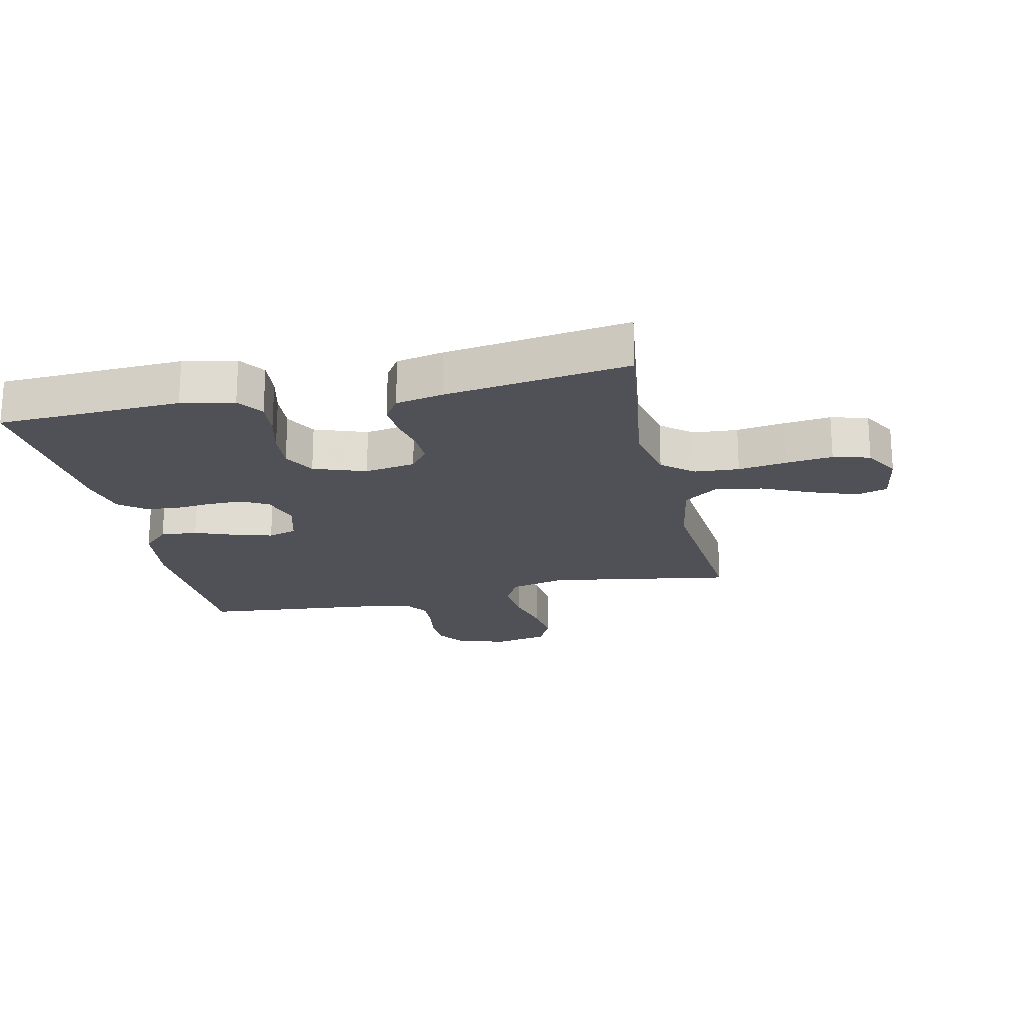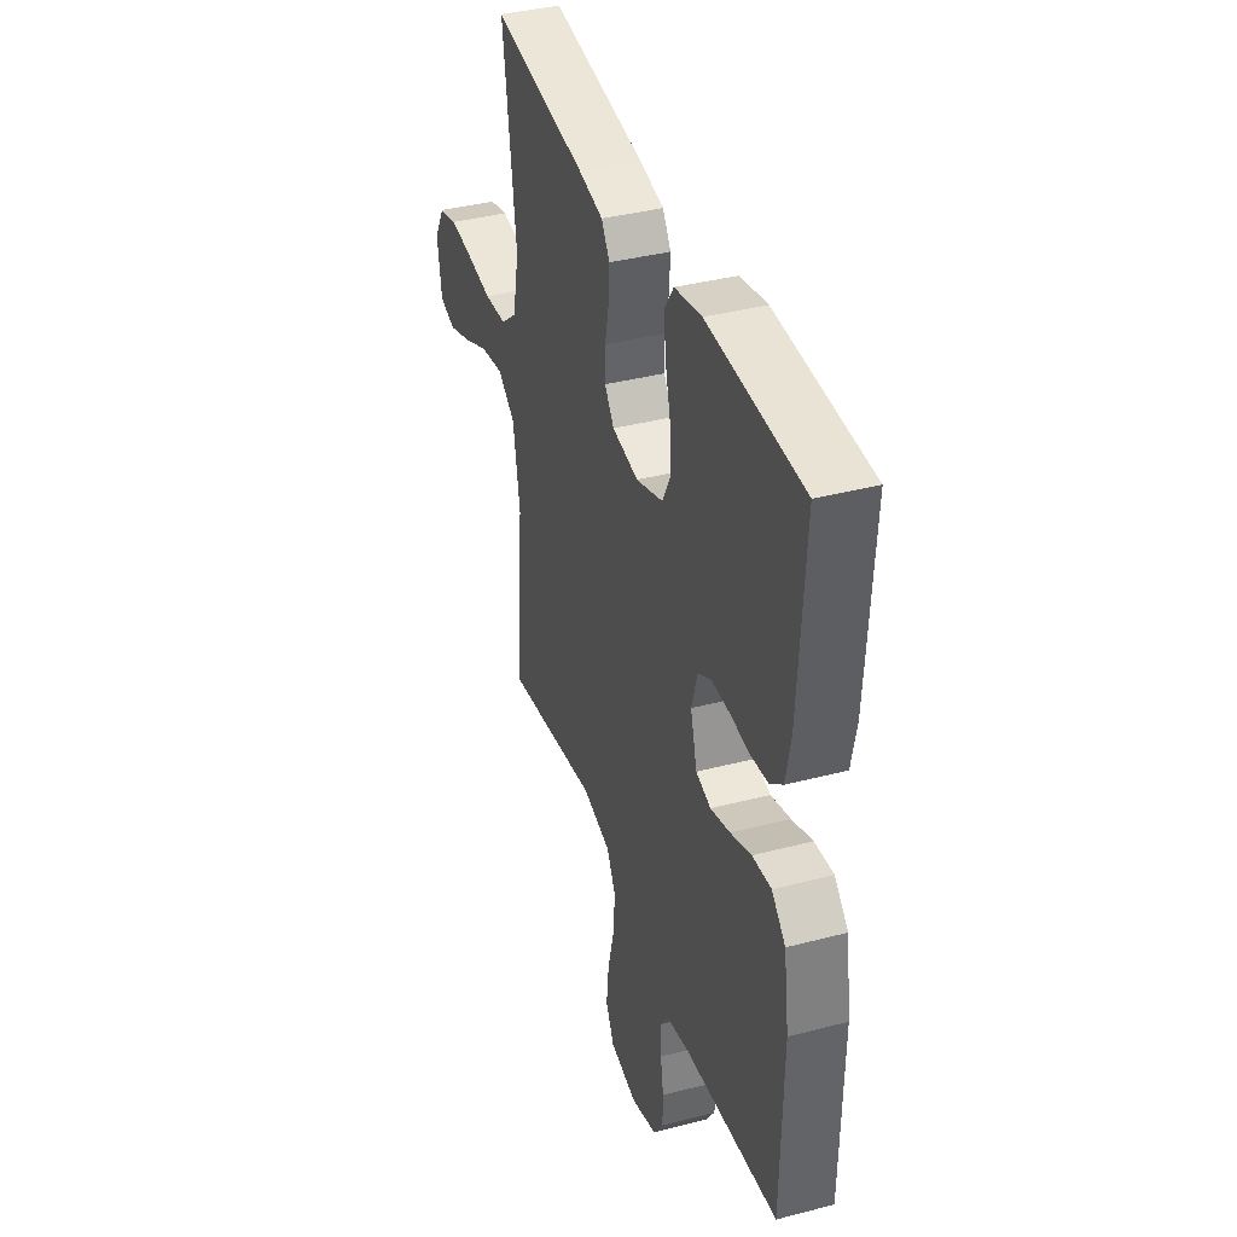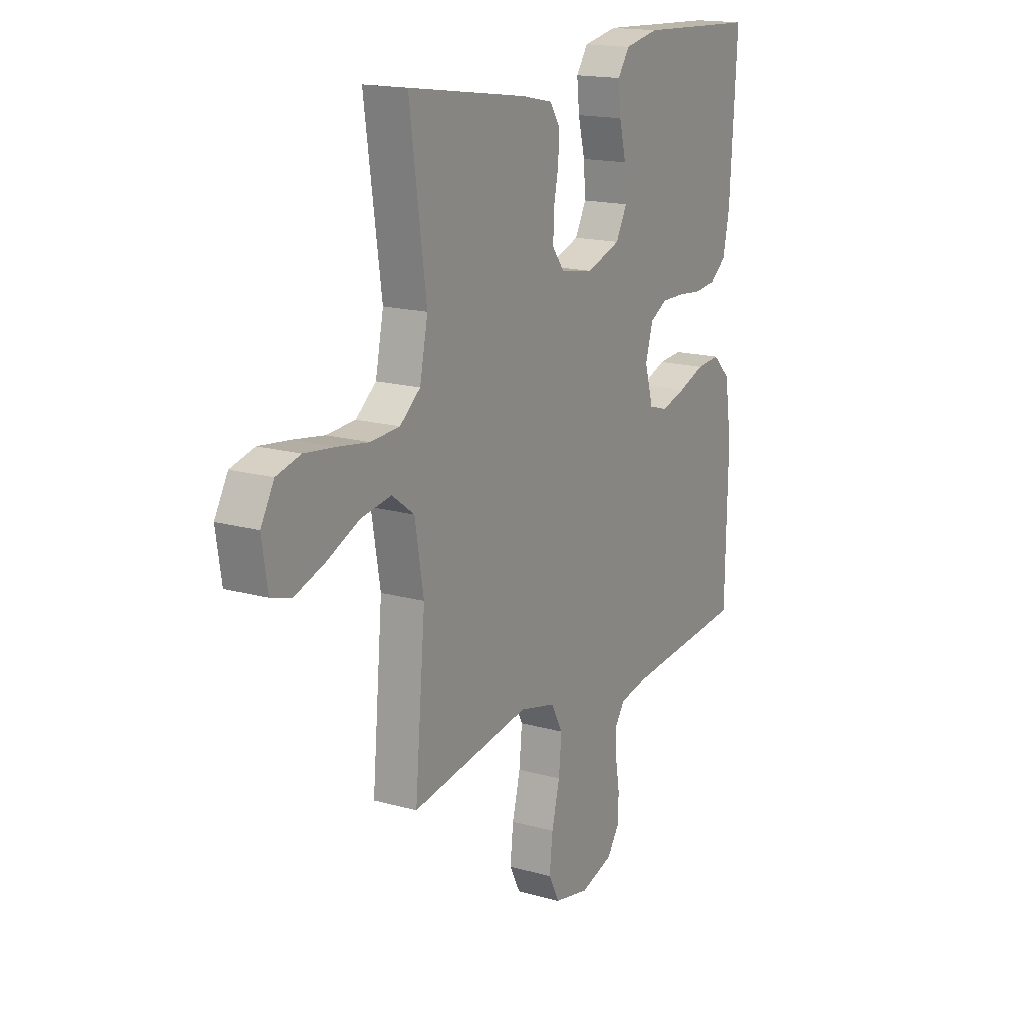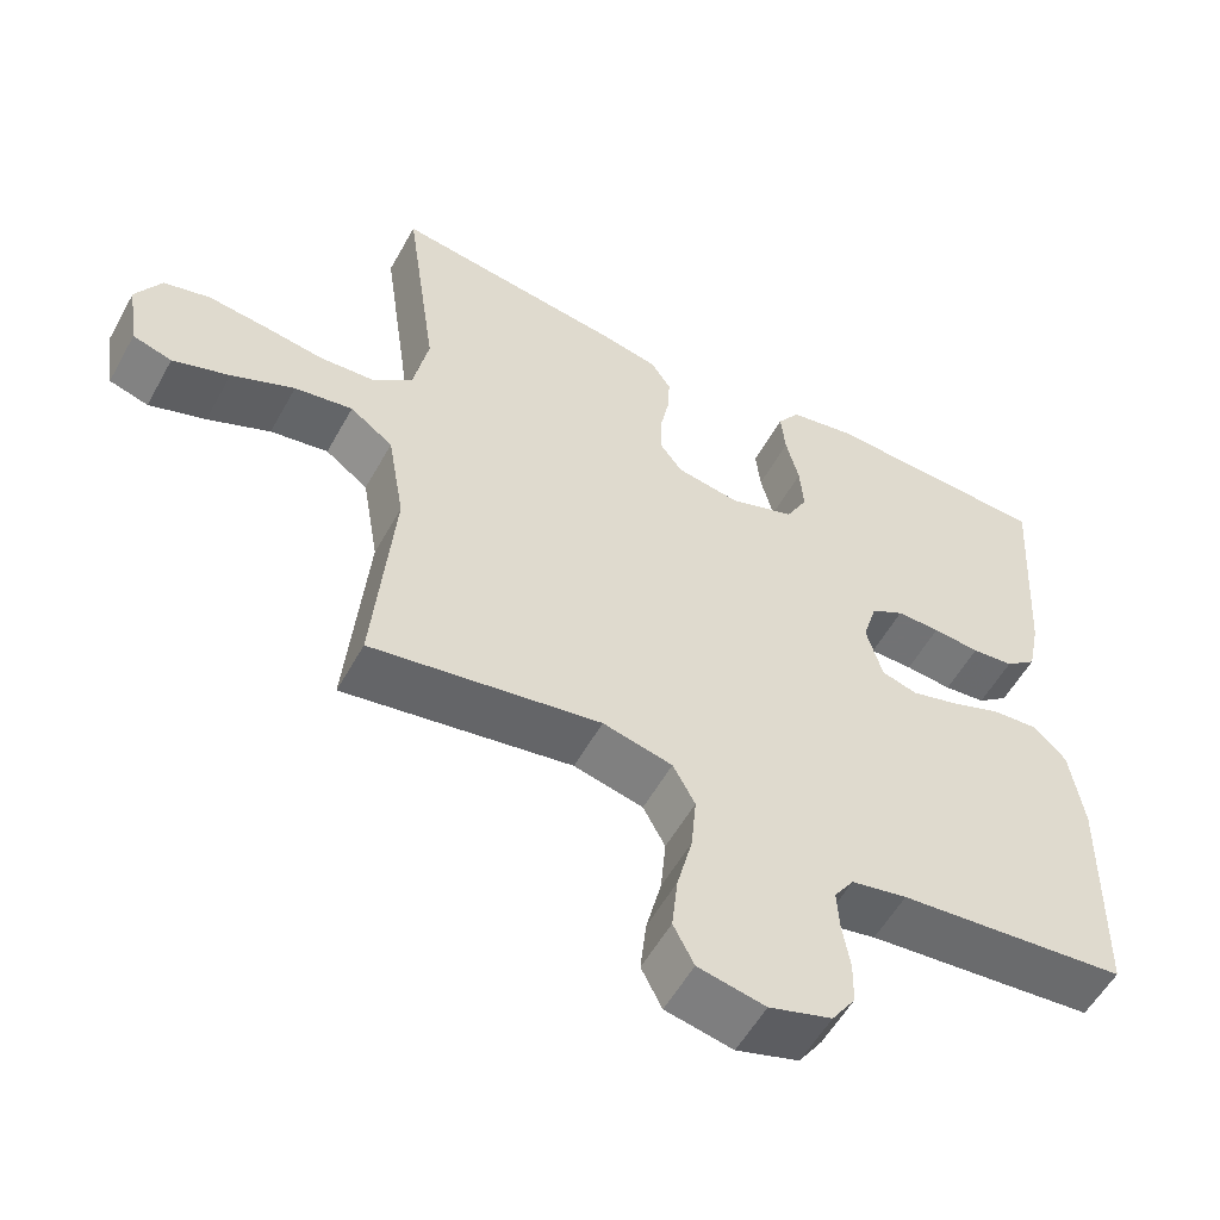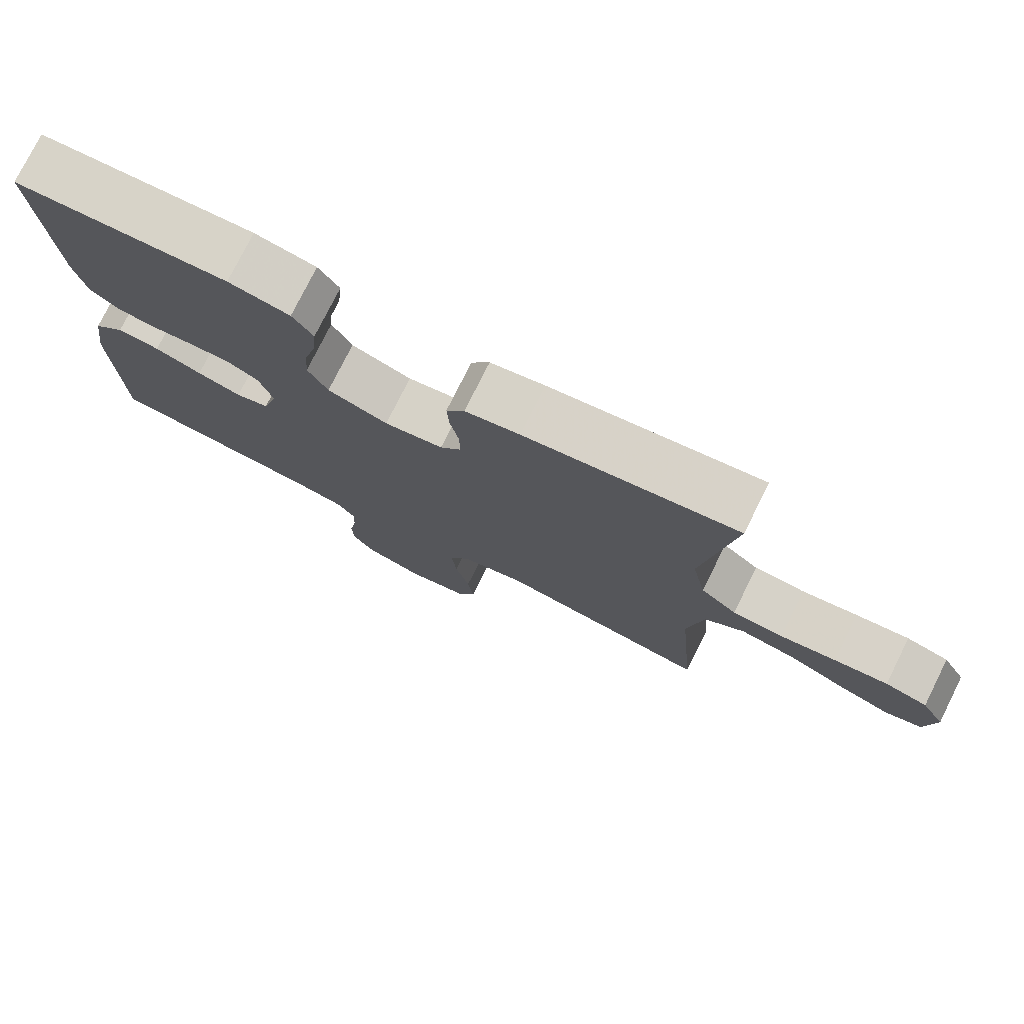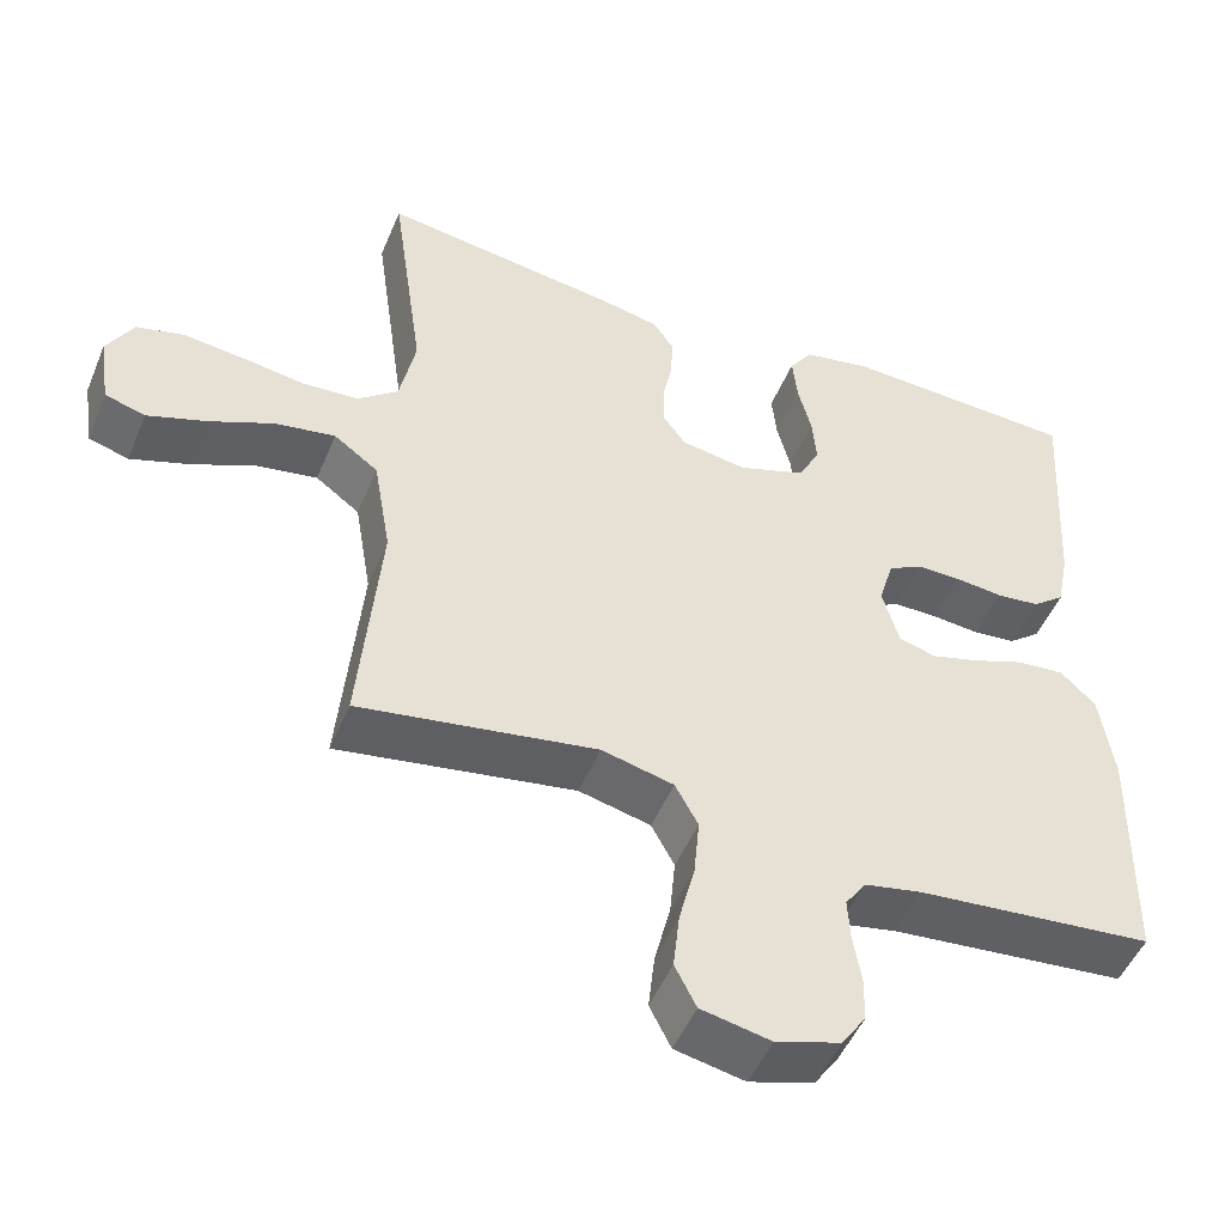
<metadata>
{"format":"obj","ext":"obj","renderer":"f3d","projection":"perspective","resolution":1024,"background":"white","views":[{"elev":-20.3,"azim":12.5,"up":"+Y"},{"elev":38.5,"azim":-108.2,"up":"+Z"},{"elev":16.5,"azim":119.9,"up":"+Z"},{"elev":-55.6,"azim":151.3,"up":"+Z"},{"elev":77.0,"azim":26.5,"up":"+Z"},{"elev":-49.7,"azim":157.8,"up":"+Z"}]}
</metadata>
<code>
v -0.5 0.07 -0.5
v -0.506 0.07 -0.2
v -0.489 0.07 -0.084
v -0.445 0.07 -0.041
v -0.385 0.07 -0.046
v -0.319 0.07 -0.071
v -0.257 0.07 -0.089
v -0.21 0.07 -0.075
v -0.189 0.07 0
v -0.208 0.07 0.064
v -0.251 0.07 0.088
v -0.308 0.07 0.088
v -0.369 0.07 0.082
v -0.424 0.07 0.088
v -0.465 0.07 0.121
v -0.481 0.07 0.2
v -0.5 0.07 0.5
v -0.2 0.07 0.513
v -0.114 0.07 0.496
v -0.085 0.07 0.453
v -0.091 0.07 0.393
v -0.108 0.07 0.325
v -0.113 0.07 0.261
v -0.085 0.07 0.208
v 0 0.07 0.178
v 0.083 0.07 0.192
v 0.113 0.07 0.232
v 0.112 0.07 0.286
v 0.1 0.07 0.346
v 0.097 0.07 0.401
v 0.123 0.07 0.441
v 0.2 0.07 0.457
v 0.5 0.07 0.5
v 0.458 0.07 0.2
v 0.478 0.07 0.101
v 0.529 0.07 0.059
v 0.601 0.07 0.054
v 0.68 0.07 0.066
v 0.756 0.07 0.075
v 0.816 0.07 0.059
v 0.849 0.07 0
v 0.835 0.07 -0.091
v 0.784 0.07 -0.106
v 0.71 0.07 -0.08
v 0.628 0.07 -0.043
v 0.552 0.07 -0.03
v 0.496 0.07 -0.071
v 0.474 0.07 -0.2
v 0.5 0.07 -0.5
v 0.2 0.07 -0.45
v 0.109 0.07 -0.472
v 0.08 0.07 -0.526
v 0.087 0.07 -0.601
v 0.107 0.07 -0.681
v 0.115 0.07 -0.754
v 0.088 0.07 -0.807
v 0 0.07 -0.825
v -0.082 0.07 -0.799
v -0.113 0.07 -0.753
v -0.114 0.07 -0.696
v -0.104 0.07 -0.636
v -0.101 0.07 -0.582
v -0.127 0.07 -0.544
v -0.2 0.07 -0.529
v -0.5 0 -0.5
v -0.506 0 -0.2
v -0.489 0 -0.084
v -0.445 0 -0.041
v -0.385 0 -0.046
v -0.319 0 -0.071
v -0.257 0 -0.089
v -0.21 0 -0.075
v -0.189 0 0
v -0.208 0 0.064
v -0.251 0 0.088
v -0.308 0 0.088
v -0.369 0 0.082
v -0.424 0 0.088
v -0.465 0 0.121
v -0.481 0 0.2
v -0.5 0 0.5
v -0.2 0 0.513
v -0.114 0 0.496
v -0.085 0 0.453
v -0.091 0 0.393
v -0.108 0 0.325
v -0.113 0 0.261
v -0.085 0 0.208
v 0 0 0.178
v 0.083 0 0.192
v 0.113 0 0.232
v 0.112 0 0.286
v 0.1 0 0.346
v 0.097 0 0.401
v 0.123 0 0.441
v 0.2 0 0.457
v 0.5 0 0.5
v 0.458 0 0.2
v 0.478 0 0.101
v 0.529 0 0.059
v 0.601 0 0.054
v 0.68 0 0.066
v 0.756 0 0.075
v 0.816 0 0.059
v 0.849 0 0
v 0.835 0 -0.091
v 0.784 0 -0.106
v 0.71 0 -0.08
v 0.628 0 -0.043
v 0.552 0 -0.03
v 0.496 0 -0.071
v 0.474 0 -0.2
v 0.5 0 -0.5
v 0.2 0 -0.45
v 0.109 0 -0.472
v 0.08 0 -0.526
v 0.087 0 -0.601
v 0.107 0 -0.681
v 0.115 0 -0.754
v 0.088 0 -0.807
v 0 0 -0.825
v -0.082 0 -0.799
v -0.113 0 -0.753
v -0.114 0 -0.696
v -0.104 0 -0.636
v -0.101 0 -0.582
v -0.127 0 -0.544
v -0.2 0 -0.529
f 59 60 61
f 58 59 61
f 57 58 61
f 56 57 61
f 55 56 61
f 54 55 61
f 53 54 61
f 52 53 61 62
f 51 52 62 63
f 48 49 50
f 47 48 50 51
f 43 44 45
f 42 43 45
f 41 42 45
f 40 41 45
f 39 40 45
f 38 39 45
f 37 38 45
f 36 37 45 46
f 35 36 46 47
f 32 33 34
f 31 32 34
f 30 31 34
f 29 30 34
f 28 29 34
f 34 35 47
f 28 34 47
f 27 28 47
f 20 21 22
f 19 20 22
f 18 19 22
f 17 18 22
f 16 17 22
f 15 16 22
f 14 15 22
f 13 14 22
f 12 13 22
f 11 12 22 23
f 10 11 23 24
f 4 5 6
f 3 4 6
f 2 3 6
f 1 2 6
f 64 1 6
f 64 6 7
f 51 63 64
f 47 51 64
f 27 47 64
f 26 27 64
f 25 26 64
f 9 10 24 25
f 8 9 25 64
f 7 8 64
f 125 124 123
f 125 123 122
f 125 122 121
f 125 121 120
f 125 120 119
f 125 119 118
f 125 118 117
f 126 125 117 116
f 127 126 116 115
f 114 113 112
f 115 114 112 111
f 109 108 107
f 109 107 106
f 109 106 105
f 109 105 104
f 109 104 103
f 109 103 102
f 109 102 101
f 110 109 101 100
f 111 110 100 99
f 98 97 96
f 98 96 95
f 98 95 94
f 98 94 93
f 98 93 92
f 111 99 98
f 111 98 92
f 111 92 91
f 86 85 84
f 86 84 83
f 86 83 82
f 86 82 81
f 86 81 80
f 86 80 79
f 86 79 78
f 86 78 77
f 86 77 76
f 87 86 76 75
f 88 87 75 74
f 70 69 68
f 70 68 67
f 70 67 66
f 70 66 65
f 70 65 128
f 71 70 128
f 128 127 115
f 128 115 111
f 128 111 91
f 128 91 90
f 128 90 89
f 89 88 74 73
f 128 89 73 72
f 128 72 71
f 1 65 66 2
f 2 66 67 3
f 3 67 68 4
f 4 68 69 5
f 5 69 70 6
f 6 70 71 7
f 7 71 72 8
f 8 72 73 9
f 9 73 74 10
f 10 74 75 11
f 11 75 76 12
f 12 76 77 13
f 13 77 78 14
f 14 78 79 15
f 15 79 80 16
f 16 80 81 17
f 17 81 82 18
f 18 82 83 19
f 19 83 84 20
f 20 84 85 21
f 21 85 86 22
f 22 86 87 23
f 23 87 88 24
f 24 88 89 25
f 25 89 90 26
f 26 90 91 27
f 27 91 92 28
f 28 92 93 29
f 29 93 94 30
f 30 94 95 31
f 31 95 96 32
f 32 96 97 33
f 33 97 98 34
f 34 98 99 35
f 35 99 100 36
f 36 100 101 37
f 37 101 102 38
f 38 102 103 39
f 39 103 104 40
f 40 104 105 41
f 41 105 106 42
f 42 106 107 43
f 43 107 108 44
f 44 108 109 45
f 45 109 110 46
f 46 110 111 47
f 47 111 112 48
f 48 112 113 49
f 49 113 114 50
f 50 114 115 51
f 51 115 116 52
f 52 116 117 53
f 53 117 118 54
f 54 118 119 55
f 55 119 120 56
f 56 120 121 57
f 57 121 122 58
f 58 122 123 59
f 59 123 124 60
f 60 124 125 61
f 61 125 126 62
f 62 126 127 63
f 63 127 128 64
f 64 128 65 1

</code>
